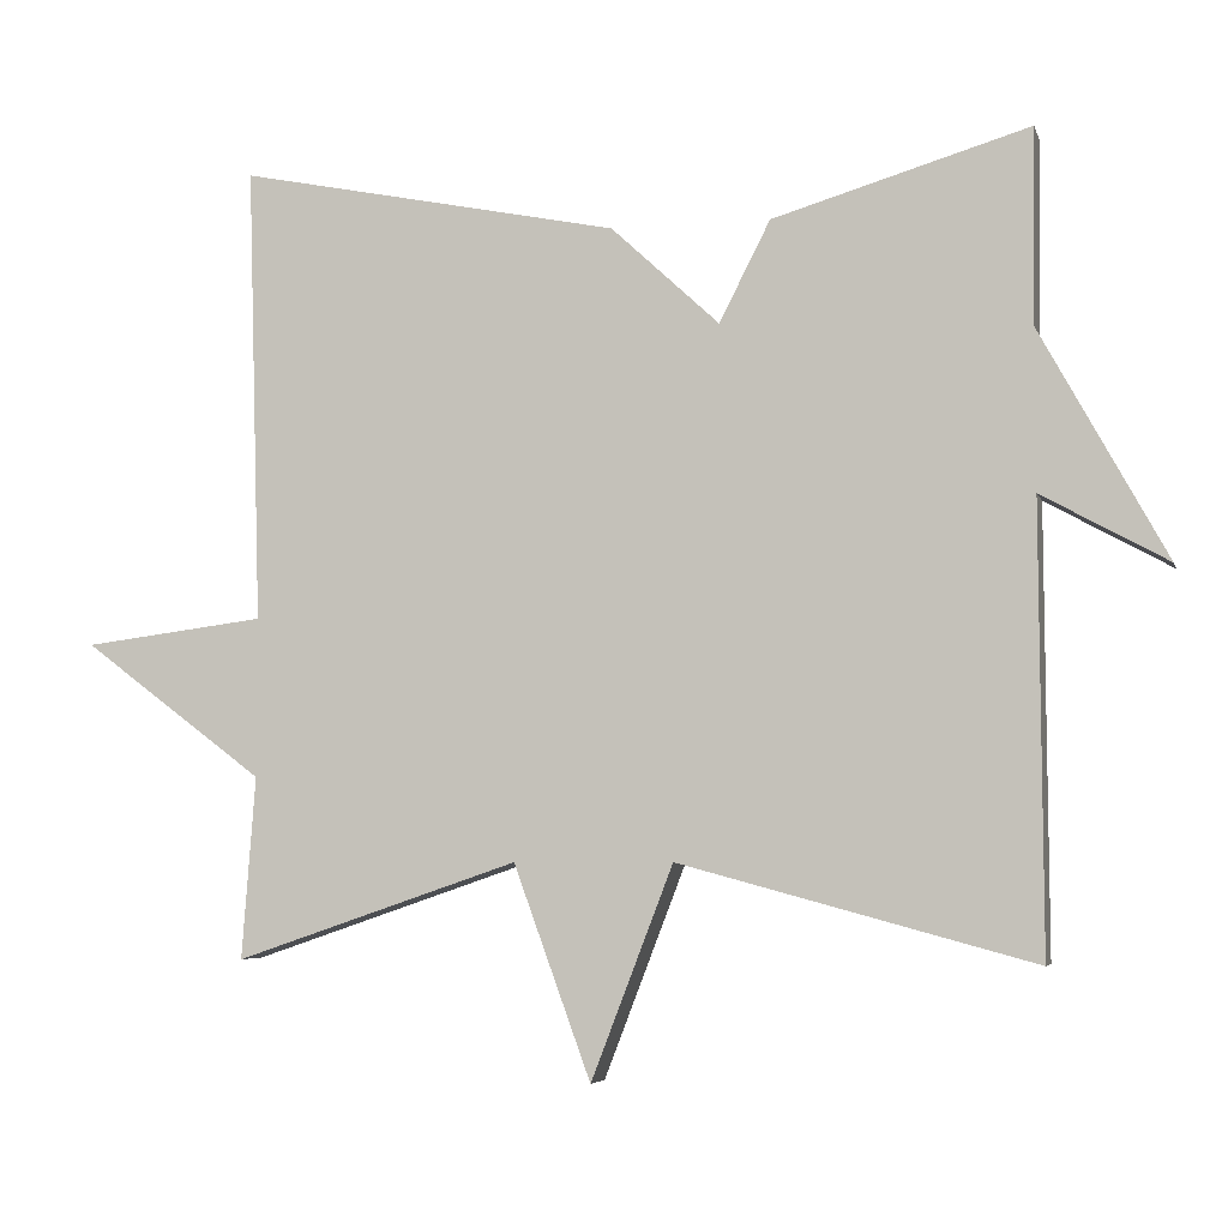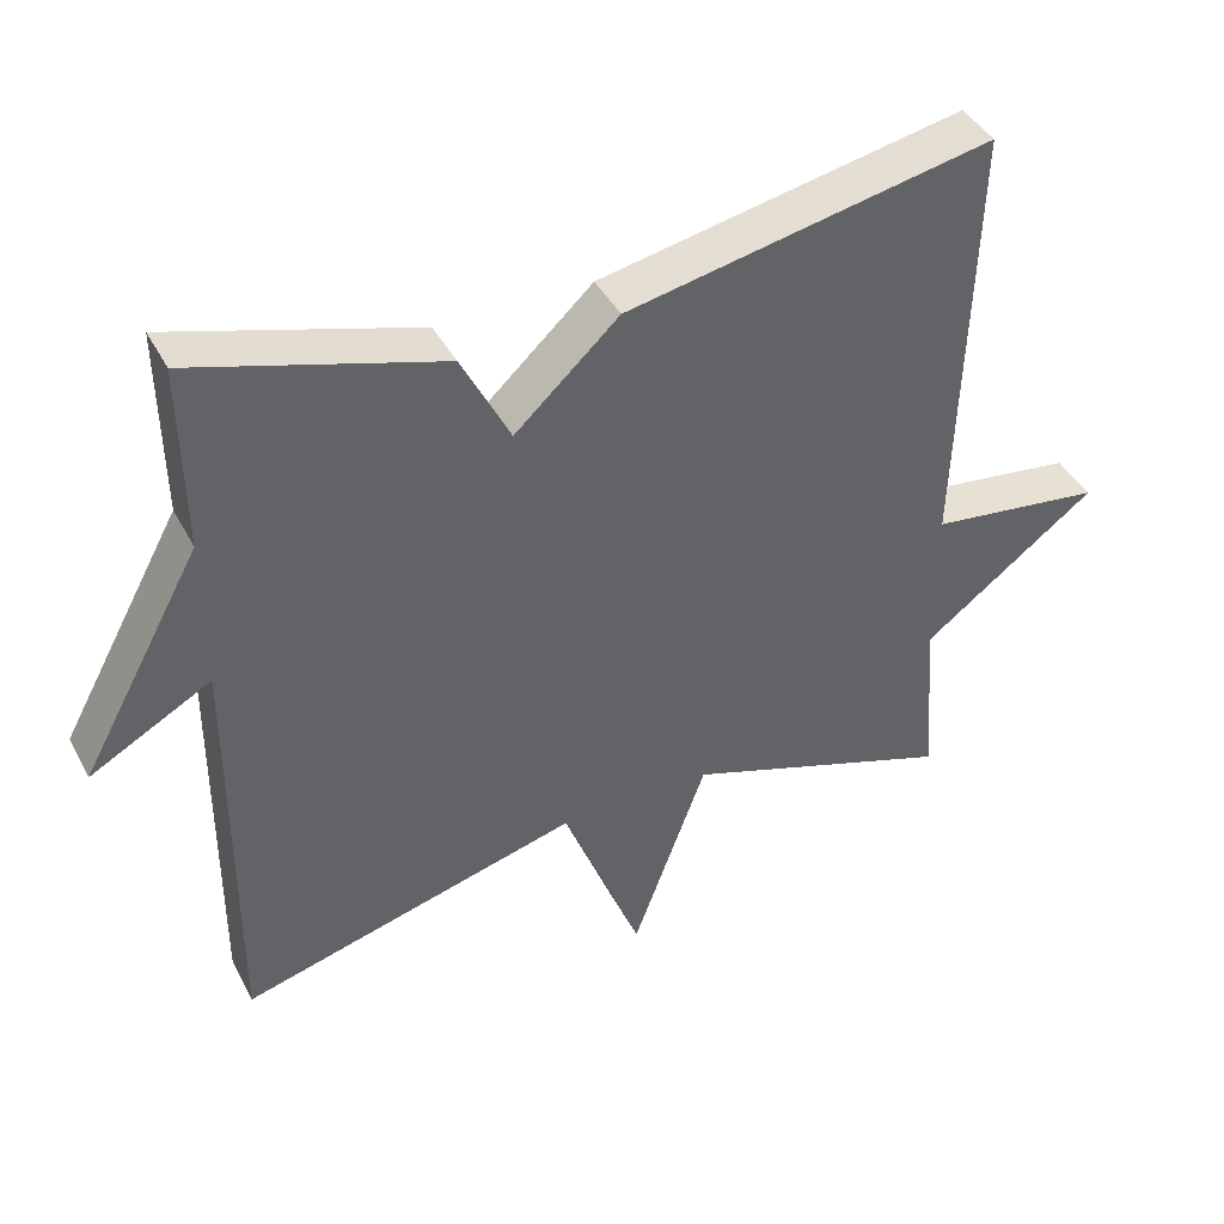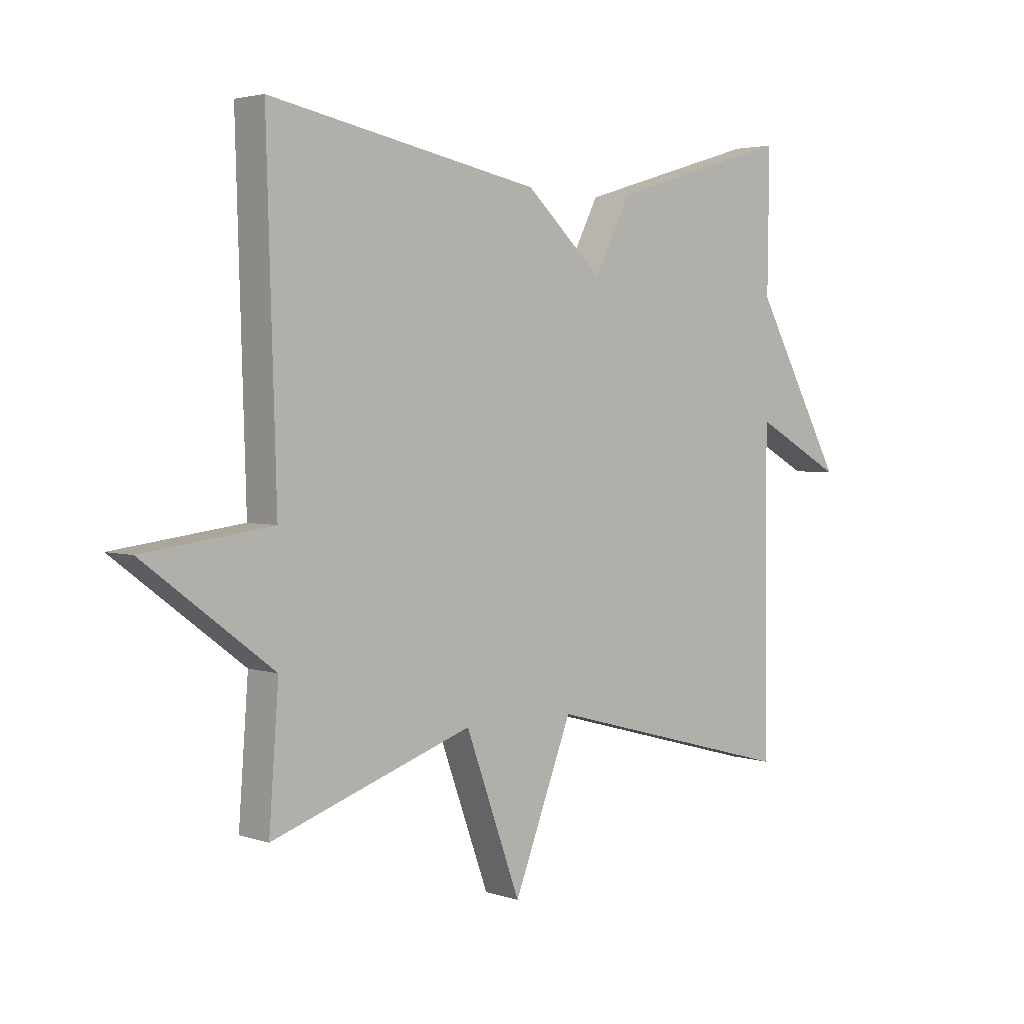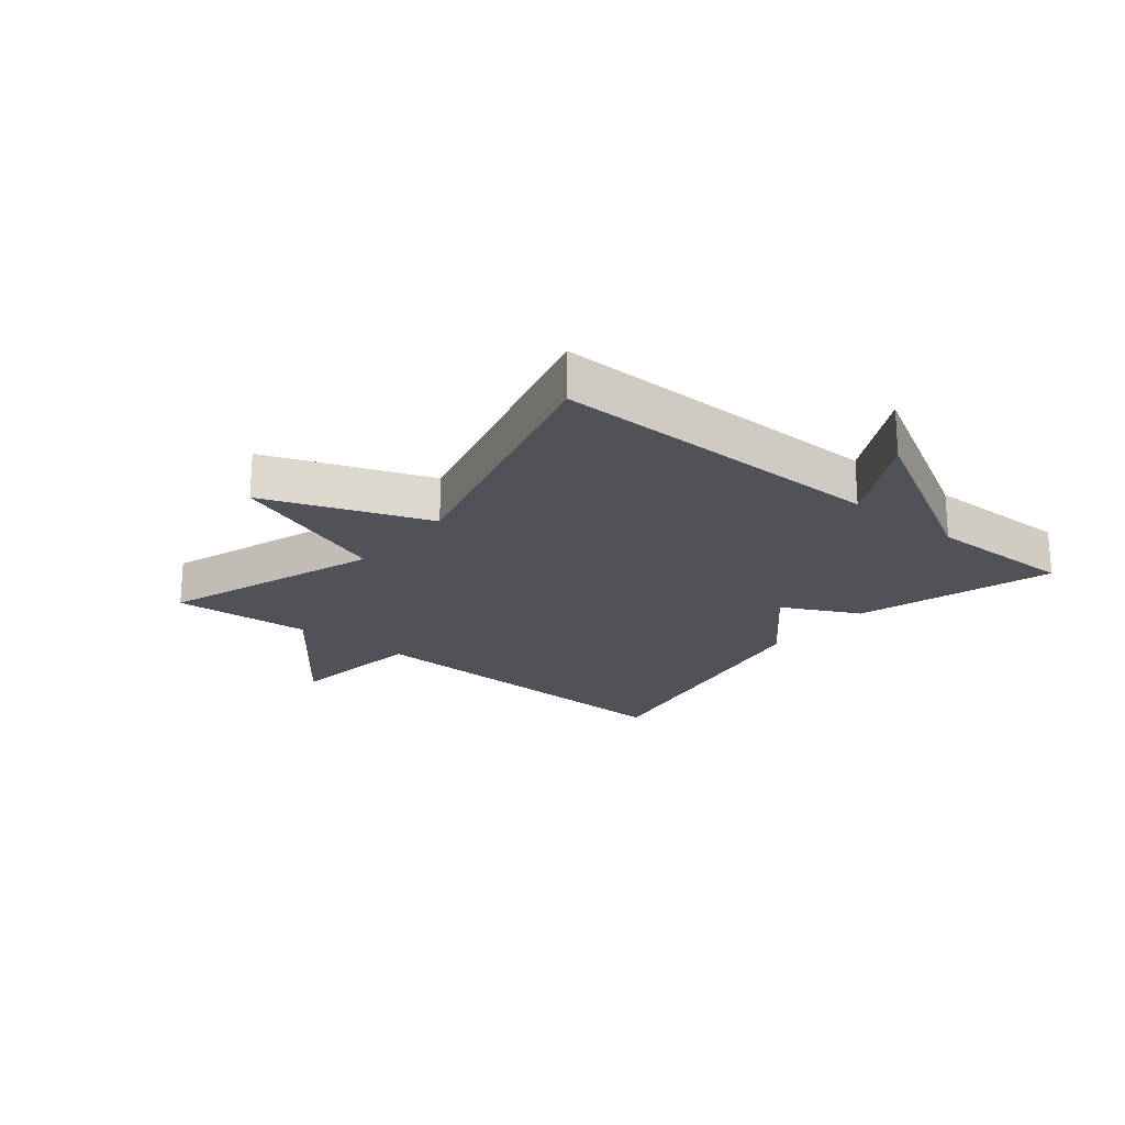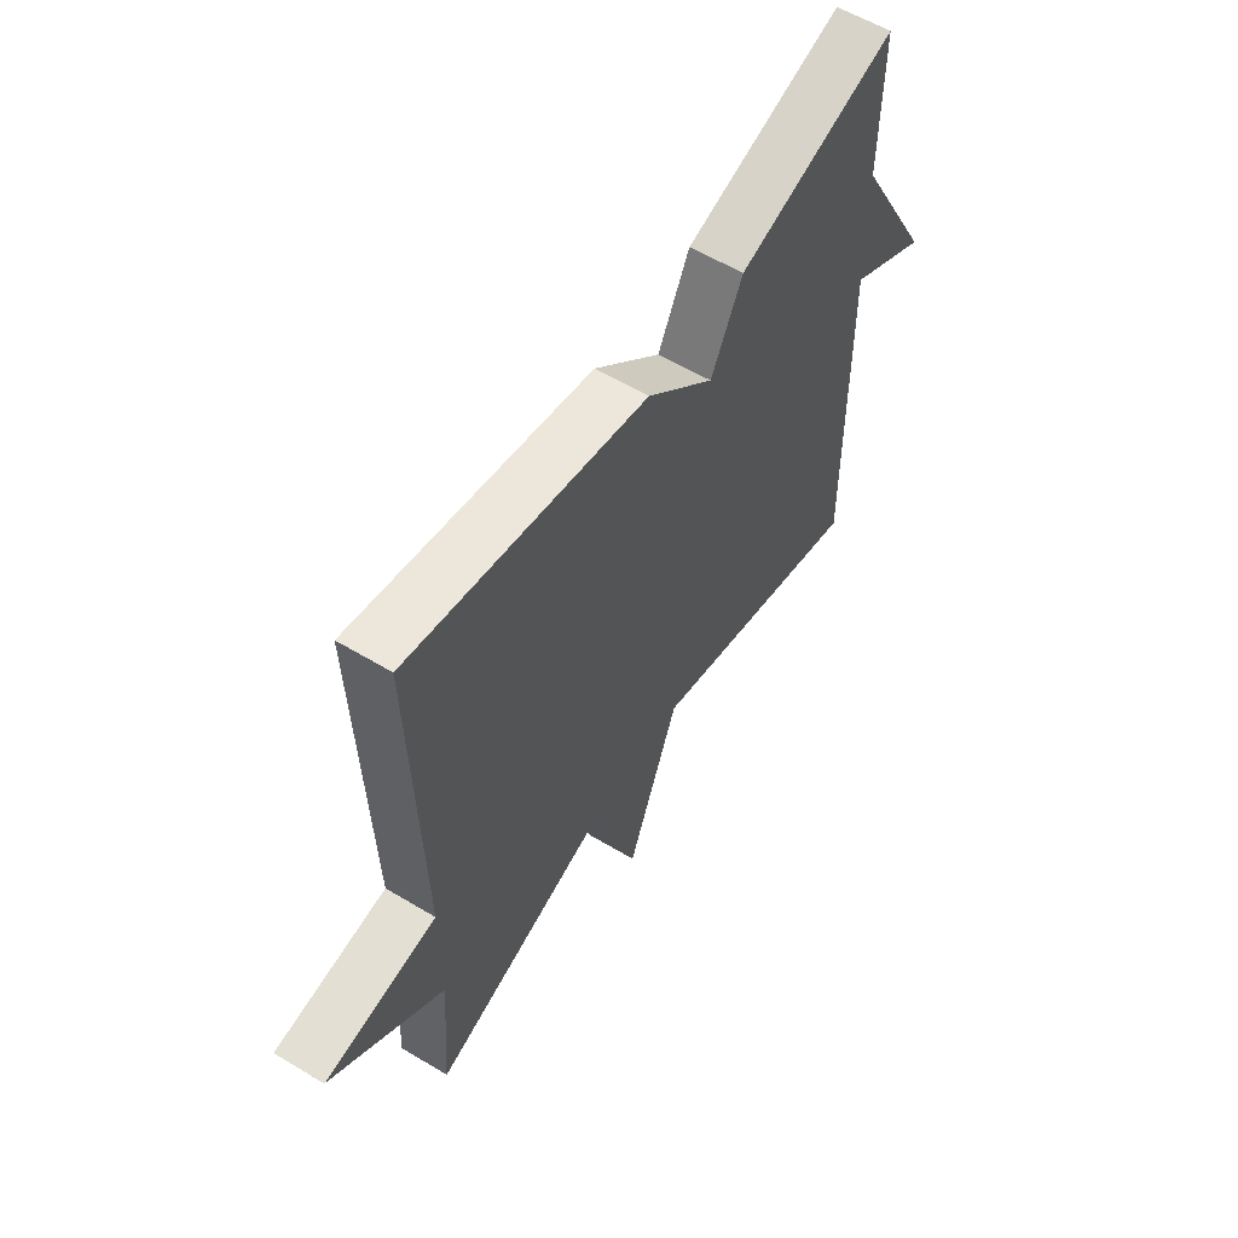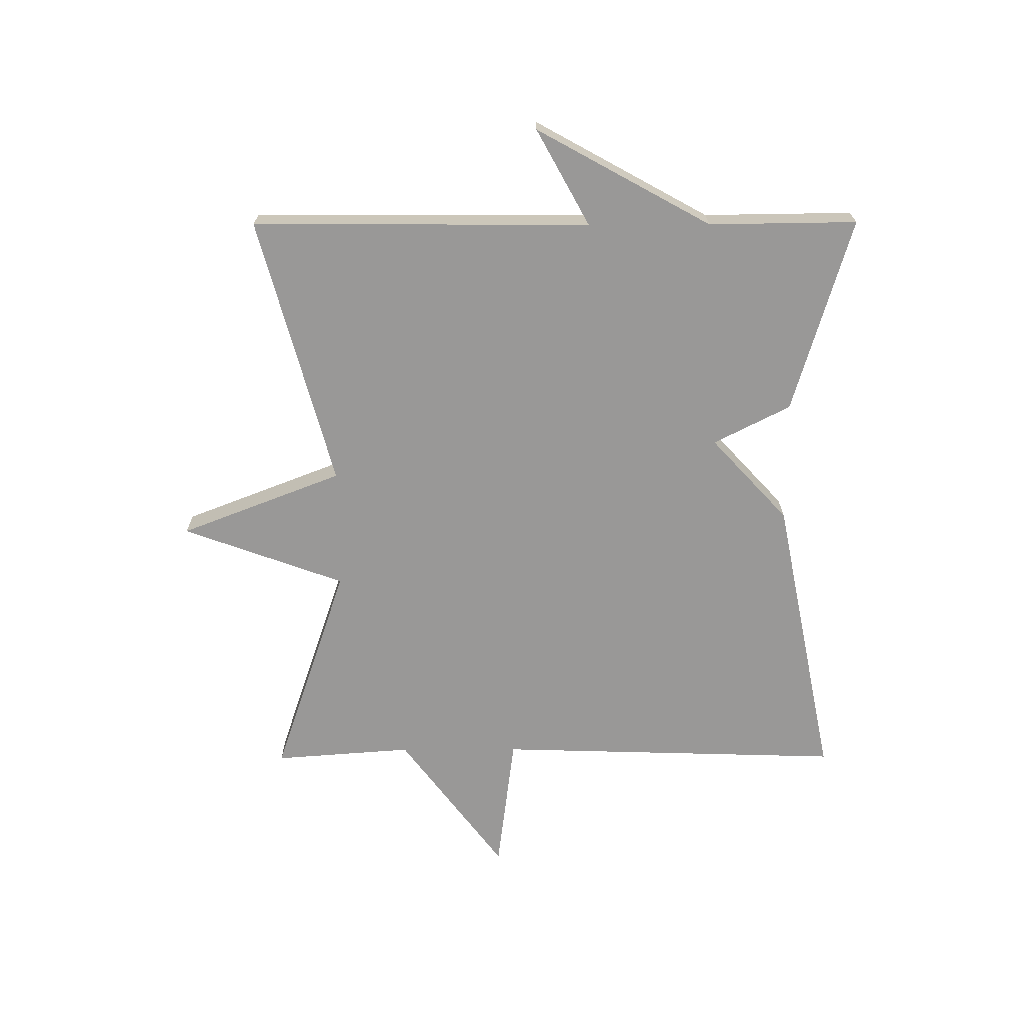
<metadata>
{"format":"obj","ext":"obj","renderer":"f3d","projection":"perspective","resolution":1024,"background":"white","views":[{"elev":-5.2,"azim":-166.0,"up":"+Z"},{"elev":41.8,"azim":-26.0,"up":"+Z"},{"elev":3.2,"azim":137.9,"up":"+Z"},{"elev":-21.4,"azim":-129.5,"up":"+Y"},{"elev":58.0,"azim":121.9,"up":"+Z"},{"elev":-68.7,"azim":-89.8,"up":"+Y"}]}
</metadata>
<code>
v -0.5 0.07 -0.5
v -0.497 0.07 0.056
v -0.655 0.07 -0.031
v -0.497 0.07 0.256
v -0.5 0.07 0.5
v -0.178 0.07 0.404
v -0.114 0.07 0.278
v 0.022 0.07 0.404
v 0.5 0.07 0.5
v 0.483 0.07 -0.072
v 0.71 0.07 -0.101
v 0.483 0.07 -0.272
v 0.5 0.07 -0.5
v 0.145 0.07 -0.379
v 0.048 0.07 -0.646
v -0.055 0.07 -0.379
v -0.5 0 -0.5
v -0.497 0 0.056
v -0.655 0 -0.031
v -0.497 0 0.256
v -0.5 0 0.5
v -0.178 0 0.404
v -0.114 0 0.278
v 0.022 0 0.404
v 0.5 0 0.5
v 0.483 0 -0.072
v 0.71 0 -0.101
v 0.483 0 -0.272
v 0.5 0 -0.5
v 0.145 0 -0.379
v 0.048 0 -0.646
v -0.055 0 -0.379
f 14 15 16
f 12 13 14
f 12 14 16
f 11 12 16
f 10 11 16
f 10 16 1
f 9 10 1
f 8 9 1
f 7 8 1
f 4 5 6 7
f 2 3 4 7
f 1 2 7
f 32 31 30
f 30 29 28
f 32 30 28
f 32 28 27
f 32 27 26
f 17 32 26
f 17 26 25
f 17 25 24
f 17 24 23
f 23 22 21 20
f 23 20 19 18
f 23 18 17
f 1 17 18 2
f 2 18 19 3
f 3 19 20 4
f 4 20 21 5
f 5 21 22 6
f 6 22 23 7
f 7 23 24 8
f 8 24 25 9
f 9 25 26 10
f 10 26 27 11
f 11 27 28 12
f 12 28 29 13
f 13 29 30 14
f 14 30 31 15
f 15 31 32 16
f 16 32 17 1

</code>
